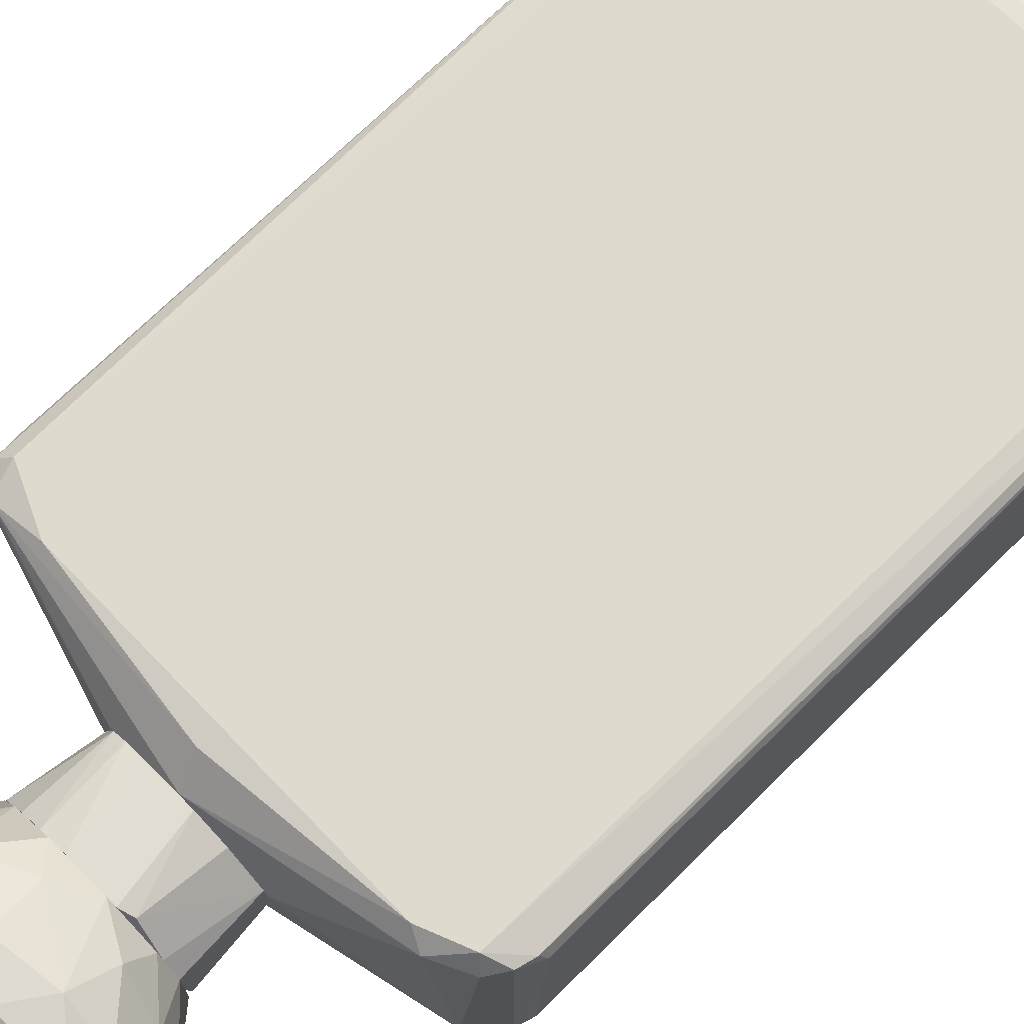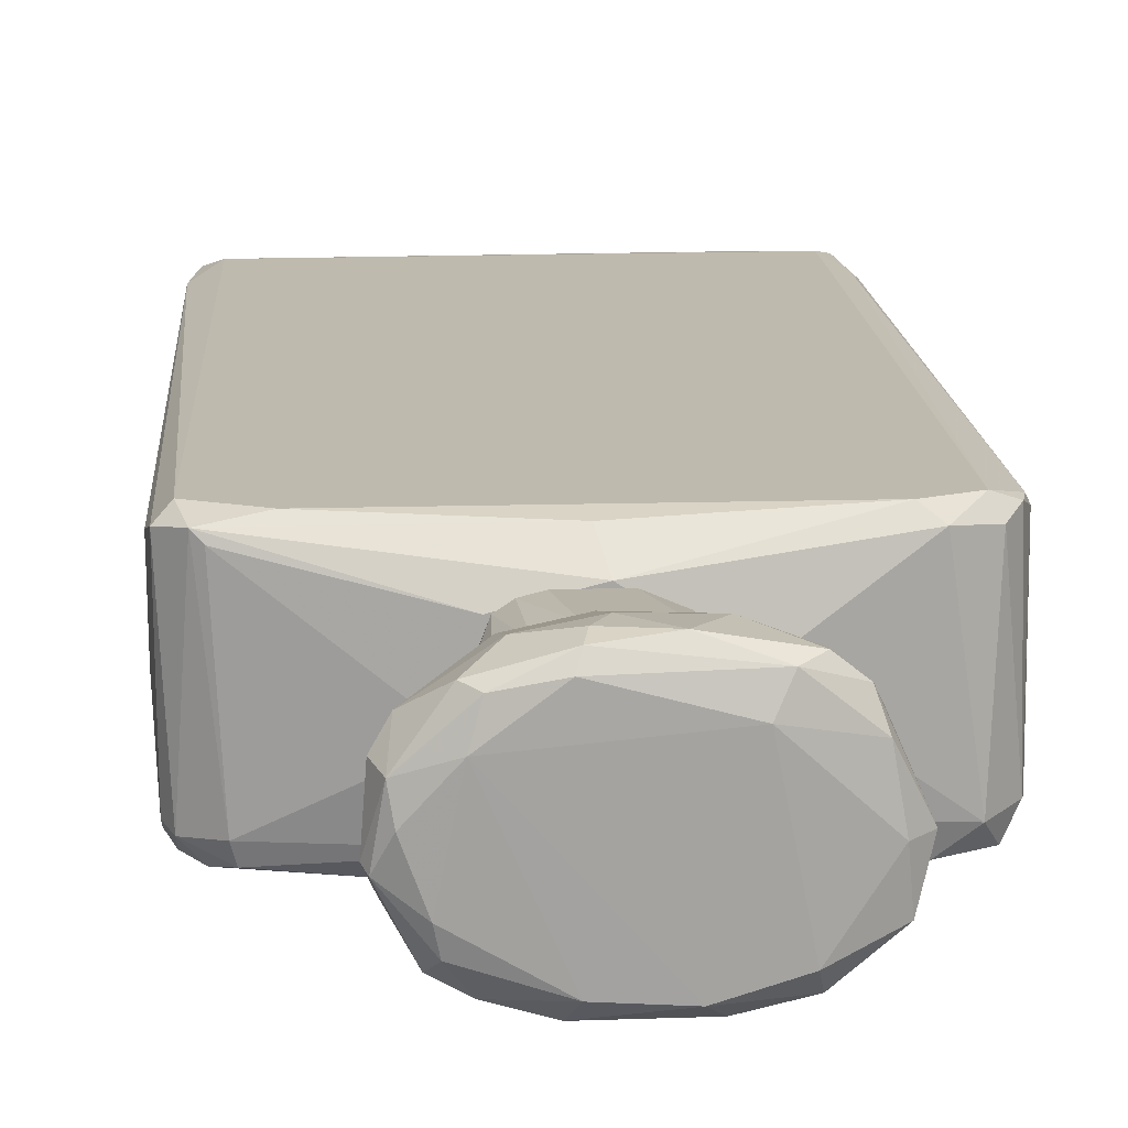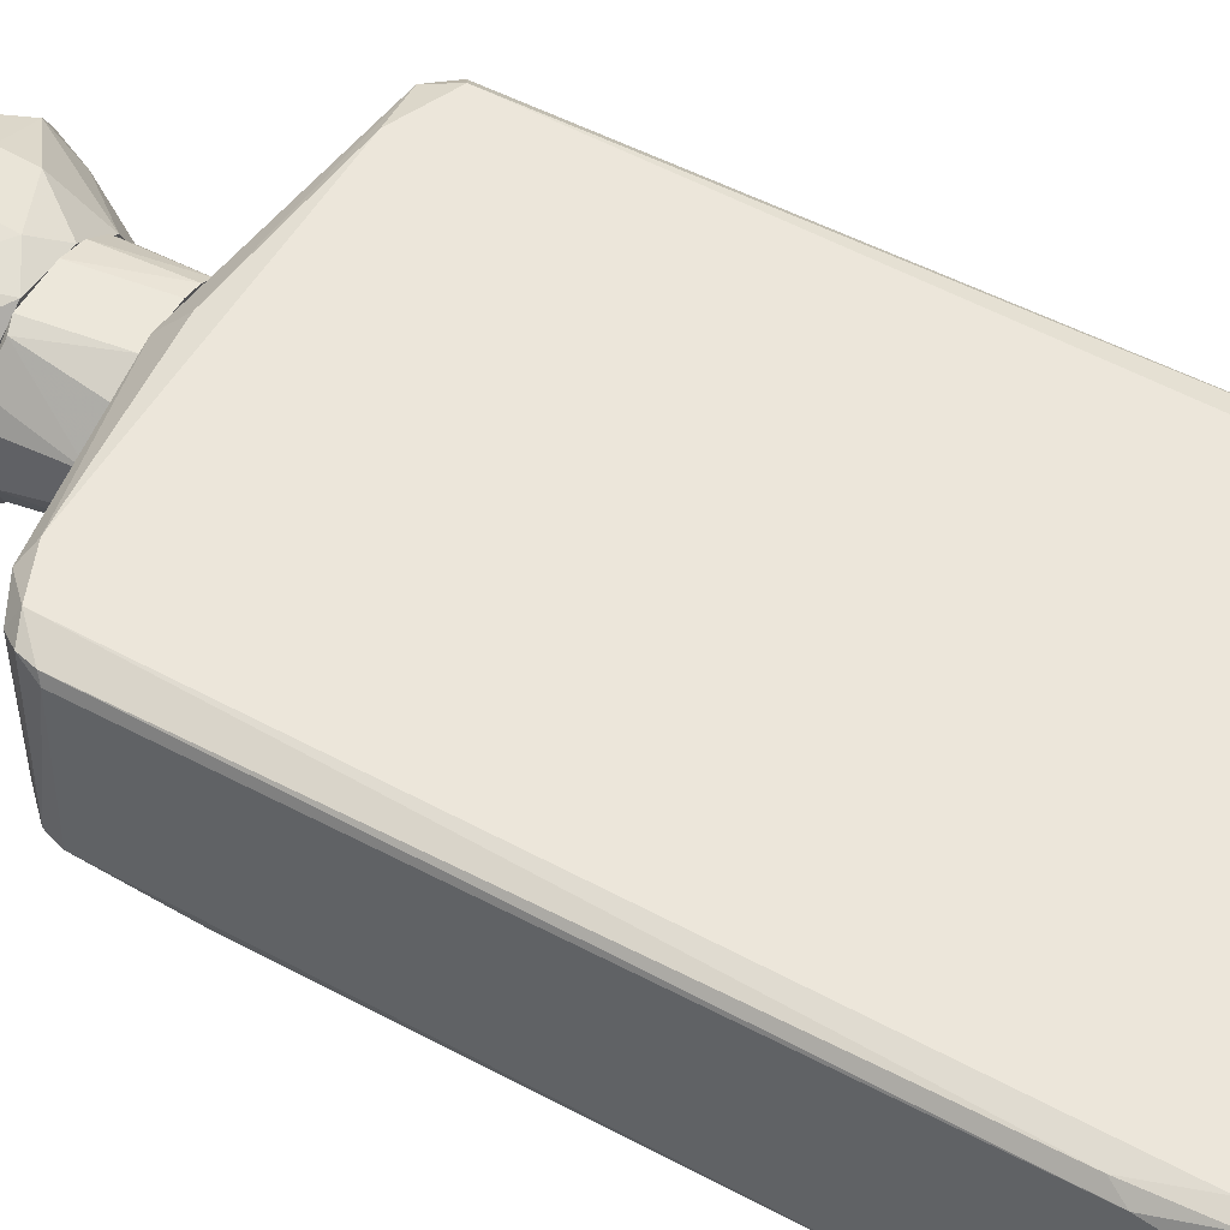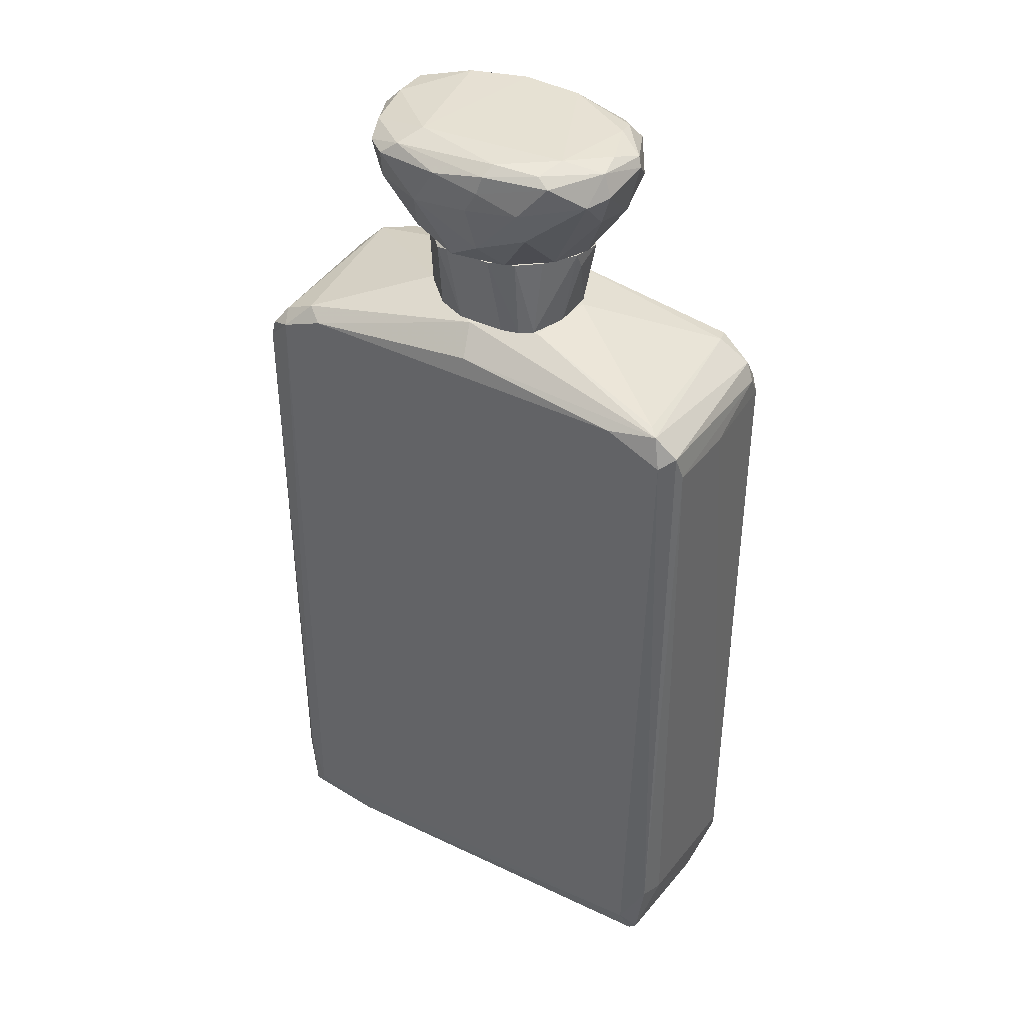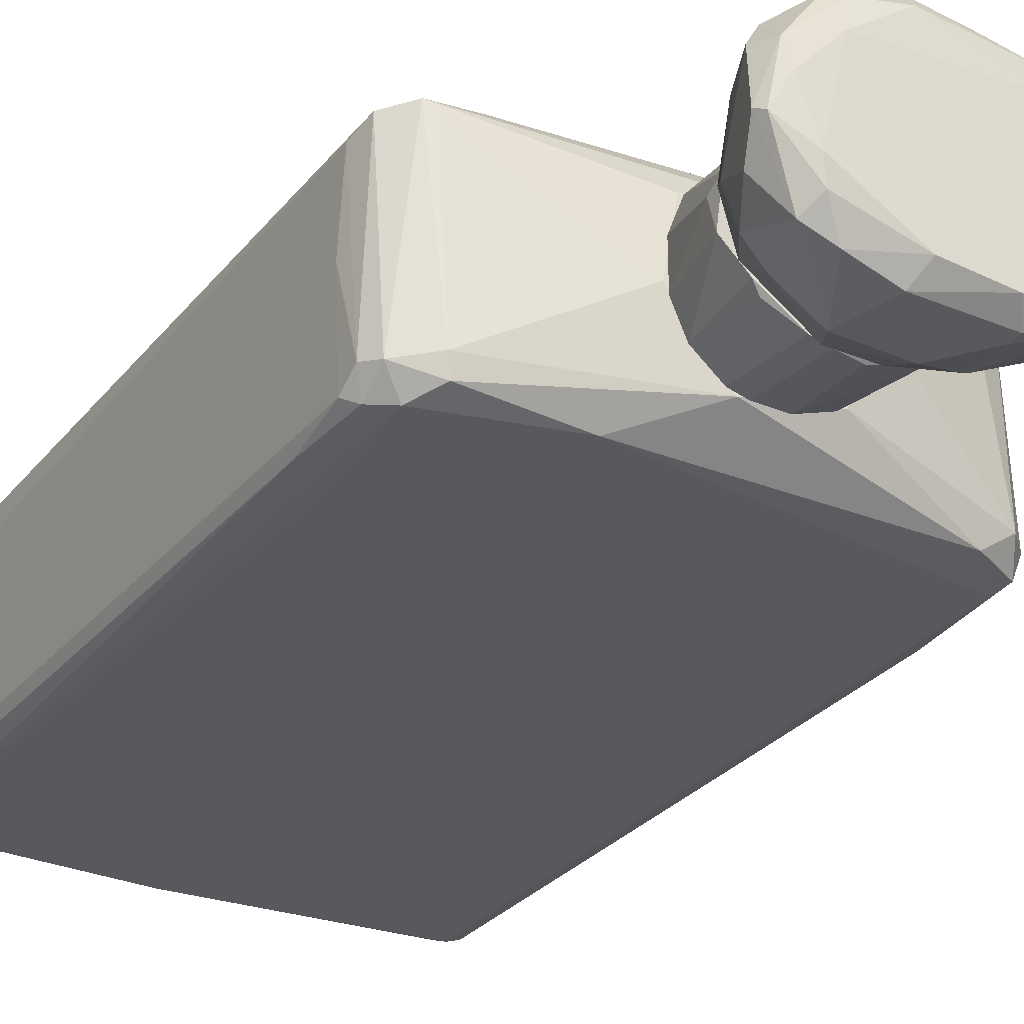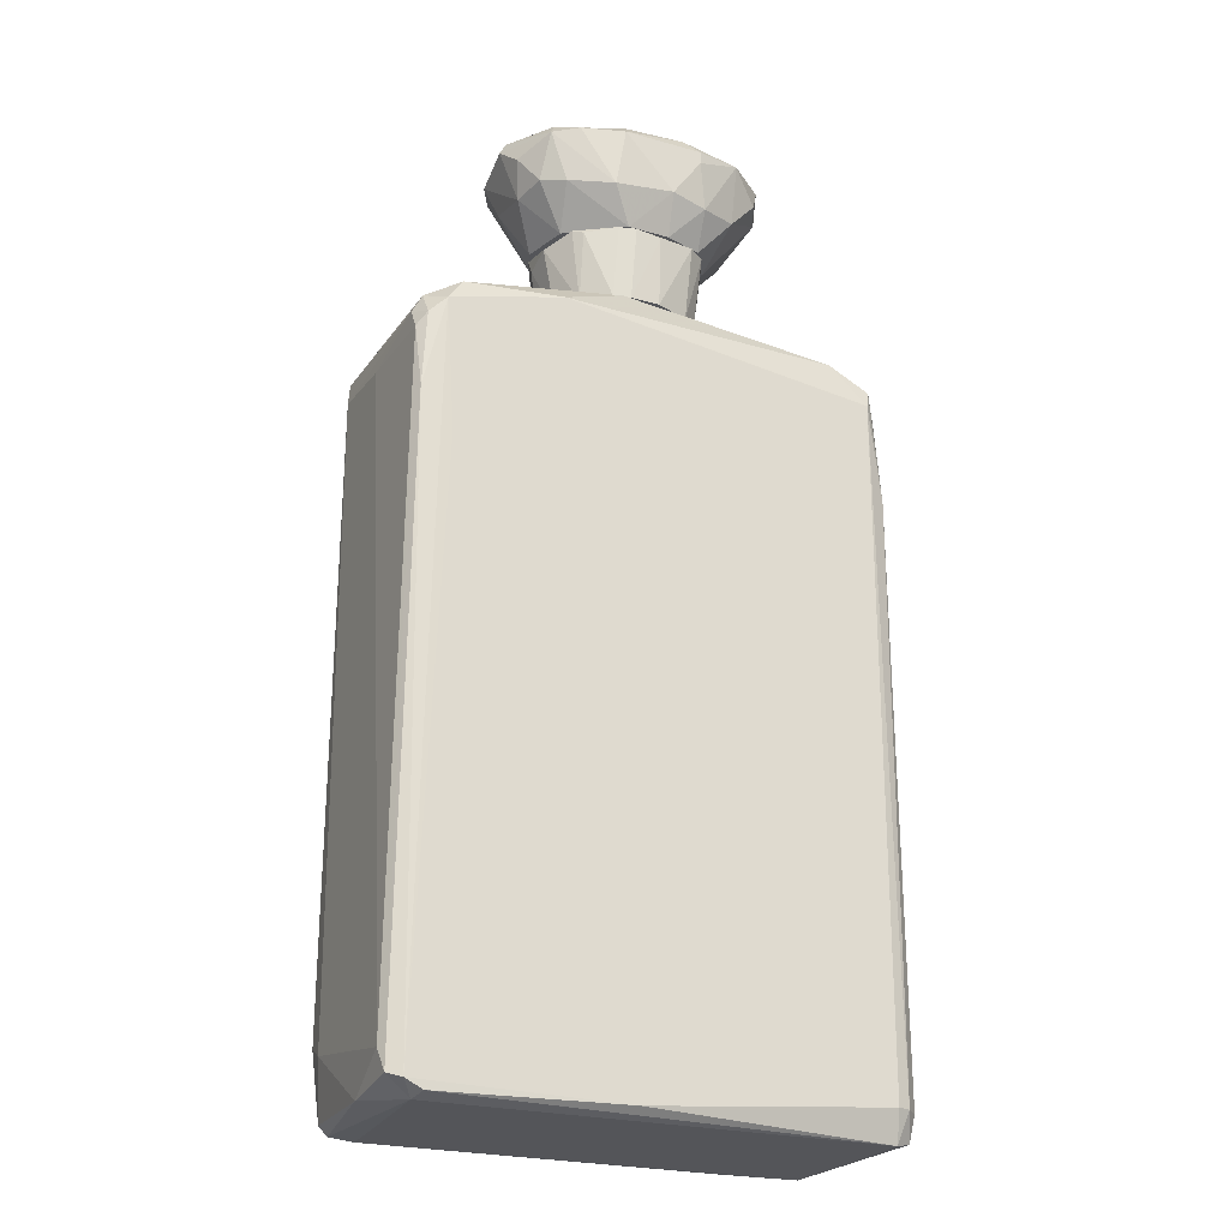
<metadata>
{"format":"obj","ext":"obj","renderer":"f3d","projection":"perspective","resolution":1024,"background":"white","views":[{"elev":71.1,"azim":-134.7,"up":"+Z"},{"elev":15.7,"azim":175.9,"up":"+Z"},{"elev":54.3,"azim":-60.7,"up":"+Z"},{"elev":40.1,"azim":31.0,"up":"+Y"},{"elev":-29.6,"azim":148.8,"up":"+Z"},{"elev":-24.6,"azim":155.1,"up":"+Y"}]}
</metadata>
<code>
o convex_0
v 0.1157 0.5366 0.1037
v -0.4353 -0.8562 -0.1334
v -0.4277 -0.8716 -0.1488
v 0.4142 -0.8562 0.1726
v 0.4142 0.3834 -0.1794
v -0.42 0.4139 0.1726
v -0.4047 0.4293 -0.1794
v 0.4065 -0.8562 -0.1794
v -0.4124 -0.8487 0.1803
v 0.4065 0.4063 0.188
v -0.3894 -0.8255 -0.1871
v 0.1769 0.4677 -0.1871
v -0.3052 0.4599 0.188
v 0.3835 -0.8255 0.188
v 0.4371 -0.8103 -0.1487
v 0.4371 0.3757 0.1497
v -0.09851 0.5366 -0.1029
v -0.4353 0.3911 -0.1411
v -0.4353 -0.749 0.165
v 0.3605 -0.8792 0.1573
v 0.3605 0.4676 -0.1411
v -0.3894 -0.8255 0.188
v 0.4371 -0.7643 0.119
v 0.3912 0.4598 0.1726
v -0.3894 -0.8793 0.1343
v 0.3835 -0.8792 -0.1488
v 0.4295 0.3987 -0.1411
v 0.04676 -0.8639 -0.1871
v -0.3359 0.4753 0.1649
v -0.397 0.3987 -0.1871
v -0.4353 0.3757 0.1573
v 0.3835 0.4139 -0.1871
v 0.04676 0.5366 -0.1334
v -0.0067 0.5366 0.1343
v -0.3817 0.4676 -0.1411
v -0.397 -0.8793 -0.1641
v -0.1445 0.5366 0.04247
v -0.4277 0.2227 -0.1717
v 0.4295 -0.7414 0.1726
v -0.3282 0.4676 -0.1794
v -0.3817 0.4293 0.188
v 0.1387 0.5366 -0.01869
v -0.2745 -0.8714 0.1803
v 0.4371 0.3604 0.004259
v 0.008503 0.4906 0.1803
v -0.4353 -0.8255 -0.1564
v 0.4295 -0.8638 -0.04163
v -0.4353 -0.8487 0.142
v 0.4295 0.4217 0.1649
v 0.4218 0.2455 -0.1794
v 0.4142 0.4293 -0.1488
v -0.4124 -0.8255 -0.1794
v 0.3529 0.4599 -0.1718
v 0.3682 0.169 -0.1871
v 0.3988 -0.8714 0.1726
v 0.4295 0.3604 -0.1641
v -0.4277 0.4217 -0.1334
v -0.397 0.4447 0.1573
v -0.4277 0.3834 0.1726
v 0.4295 -0.8486 -0.1641
v 0.307 0.4522 0.188
v -0.42 -0.7184 0.1803
v 0.3759 0.4677 0.1573
v 0.3759 -0.8714 -0.1794
f 36 28 64
f 10 13 14
f 18 2 19
f 14 13 22
f 15 16 23
f 20 25 26
f 11 12 28
f 12 11 30
f 18 19 31
f 28 12 32
f 17 1 33
f 1 17 34
f 24 1 34
f 29 13 34
f 25 3 36
f 26 25 36
f 11 28 36
f 34 17 37
f 29 34 37
f 35 29 37
f 17 35 37
f 18 7 38
f 7 30 38
f 10 14 39
f 14 4 39
f 4 23 39
f 23 16 39
f 30 7 40
f 12 30 40
f 33 12 40
f 17 33 40
f 7 35 40
f 35 17 40
f 22 13 41
f 13 29 41
f 33 1 42
f 21 33 42
f 22 9 43
f 14 22 43
f 9 25 43
f 25 20 43
f 16 15 44
f 27 16 44
f 24 34 45
f 34 13 45
f 3 2 46
f 2 18 46
f 18 38 46
f 23 4 47
f 15 23 47
f 2 3 48
f 19 2 48
f 9 19 48
f 3 25 48
f 25 9 48
f 24 10 49
f 16 27 49
f 10 39 49
f 39 16 49
f 32 5 50
f 8 32 50
f 21 24 51
f 27 5 51
f 5 32 51
f 24 49 51
f 49 27 51
f 30 11 52
f 36 3 52
f 11 36 52
f 38 30 52
f 3 46 52
f 46 38 52
f 32 12 53
f 12 33 53
f 33 21 53
f 21 51 53
f 51 32 53
f 8 28 54
f 32 8 54
f 28 32 54
f 4 14 55
f 20 26 55
f 14 43 55
f 43 20 55
f 47 4 55
f 26 47 55
f 5 27 56
f 44 15 56
f 27 44 56
f 50 5 56
f 7 18 57
f 31 6 57
f 18 31 57
f 35 7 57
f 35 57 58
f 29 35 58
f 6 41 58
f 41 29 58
f 57 6 58
f 6 31 59
f 31 19 59
f 41 6 59
f 26 8 60
f 15 47 60
f 47 26 60
f 8 50 60
f 56 15 60
f 50 56 60
f 13 10 61
f 10 24 61
f 45 13 61
f 24 45 61
f 19 9 62
f 9 22 62
f 22 41 62
f 59 19 62
f 41 59 62
f 1 24 63
f 24 21 63
f 42 1 63
f 21 42 63
f 8 26 64
f 28 8 64
f 26 36 64
o convex_1
v 0.07742 0.6743 0.119
v -0.02203 0.6667 -0.1411
v -0.02203 0.5366 -0.1335
v -0.1445 0.6743 0.05017
v -0.02969 0.5366 0.1267
v 0.131 0.5366 -0.03399
v 0.1234 0.6743 -0.08754
v -0.1369 0.5366 -0.01868
v -0.1216 0.6743 -0.1029
v 0.108 0.5366 0.1037
v 0.154 0.6743 0.03485
v -0.05266 0.6743 0.1343
v 0.06211 0.5366 -0.1258
v -0.1369 0.5366 0.05017
v -0.08328 0.5366 -0.1105
v 0.05446 0.6743 -0.1335
v 0.05446 0.5366 0.1267
v -0.07562 0.6667 0.1267
v -0.1445 0.6667 -0.04928
v 0.154 0.659 -0.03399
v 0.108 0.5366 -0.08754
v 0.131 0.5366 0.04251
v -0.09093 0.6743 -0.1258
v -0.08328 0.5366 0.1037
v -0.1139 0.5366 -0.07988
v 0.03149 0.6743 0.1343
v 0.1157 0.6743 0.08843
v 0.03149 0.5366 -0.1335
v 0.108 0.6667 -0.1029
v 0.154 0.6437 0.01956
v 0.02384 0.6743 -0.1411
v 0.08508 0.5366 0.119
v -0.1216 0.6743 0.08077
f 78 82 97
f 69 67 70
f 68 65 71
f 67 69 72
f 68 71 73
f 69 70 74
f 71 65 75
f 65 68 76
f 70 67 77
f 72 69 78
f 67 72 79
f 73 71 80
f 69 74 81
f 76 69 81
f 69 76 82
f 68 73 83
f 78 68 83
f 72 78 83
f 71 75 84
f 70 77 85
f 84 70 85
f 71 84 85
f 74 70 86
f 75 74 86
f 66 67 87
f 67 79 87
f 79 73 87
f 73 80 87
f 78 69 88
f 69 82 88
f 82 78 88
f 79 72 89
f 73 79 89
f 83 73 89
f 72 83 89
f 65 76 90
f 76 81 90
f 65 74 91
f 75 65 91
f 74 75 91
f 67 66 92
f 77 67 92
f 80 77 92
f 80 71 93
f 77 80 93
f 85 77 93
f 71 85 93
f 70 84 94
f 84 75 94
f 86 70 94
f 75 86 94
f 66 87 95
f 87 80 95
f 92 66 95
f 80 92 95
f 74 65 96
f 81 74 96
f 65 90 96
f 90 81 96
f 76 68 97
f 68 78 97
f 82 76 97
o convex_2
v 0.02382 0.7126 0.1573
v -0.08328 0.8198 -0.1794
v -0.08328 0.8427 -0.1794
v 0.2382 0.8427 -0.02632
v -0.1368 0.8657 0.1497
v -0.1062 0.6743 -0.1182
v 0.1386 0.6743 -0.07223
v -0.267 0.835 -0.01104
v -0.1139 0.6743 0.09607
v 0.131 0.8733 0.1343
v 0.04676 0.8733 -0.1488
v 0.07737 0.7356 -0.1717
v 0.131 0.6743 0.07308
v -0.244 0.858 -0.08755
v 0.2075 0.8197 0.1037
v -0.1751 0.7891 0.142
v 0.1846 0.835 -0.1335
v -0.1139 0.881 0.1037
v 0.03909 0.835 0.1803
v -0.2133 0.7432 0.01953
v -0.221 0.8044 -0.1182
v 0.2075 0.8733 0.01188
v 0.2075 0.7432 -0.04164
v -0.1598 0.8733 -0.1258
v 0.1157 0.7509 0.1497
v 0.06209 0.8427 -0.1794
v -0.0909 0.7815 0.1726
v -0.03735 0.6743 0.142
v -0.09856 0.7356 -0.1641
v 0.03909 0.6743 -0.1411
v -0.1445 0.6743 -0.05695
v 0.1922 0.7509 -0.1028
v -0.221 0.858 0.08076
v 0.05442 0.881 0.1497
v 0.1616 0.6743 0.01188
v 0.1692 0.8657 -0.1105
v -0.244 0.7968 -0.07223
v -0.1674 0.8504 -0.1564
v -0.221 0.8044 0.09607
v 0.2305 0.8274 0.06548
v 0.154 0.858 0.142
v -0.1674 0.8427 0.1573
v 0.1463 0.881 0.08076
v -0.02968 0.7432 -0.1794
v -0.2363 0.8657 -0.01104
v -0.04501 0.8504 0.1803
v 0.06209 0.6743 0.1267
v -0.1674 0.7432 -0.1335
v -0.1445 0.6743 0.05012
v -0.06029 0.8733 -0.1564
v -0.1827 0.7356 0.0884
v 0.2152 0.8657 0.0578
v -0.1062 0.7126 0.142
v 0.154 0.7432 -0.1335
v 0.2075 0.7662 0.05016
v 0.01615 0.7968 0.1803
v -0.03735 0.6743 -0.1411
v 0.108 0.8044 0.1649
v 0.2228 0.8044 -0.07223
v 0.1769 0.8733 -0.07223
v 0.1386 0.8427 -0.1564
v 0.04676 0.8657 0.1726
v -0.2057 0.8427 0.1267
v 0.2305 0.858 -0.03396
f 133 157 161
f 103 104 106
f 106 104 110
f 110 112 122
f 99 100 123
f 106 110 125
f 98 124 125
f 104 103 127
f 103 106 128
f 120 104 129
f 102 115 130
f 115 102 131
f 110 104 132
f 104 120 132
f 105 111 134
f 117 105 134
f 111 118 134
f 128 117 134
f 100 99 135
f 118 111 135
f 111 121 135
f 99 126 135
f 105 117 136
f 120 101 137
f 113 124 139
f 115 131 140
f 131 107 140
f 99 123 141
f 123 109 141
f 126 99 141
f 109 127 141
f 111 105 142
f 121 111 142
f 115 121 142
f 105 130 142
f 130 115 142
f 102 139 143
f 139 124 143
f 122 98 144
f 110 122 144
f 98 125 144
f 125 110 144
f 126 103 145
f 103 128 145
f 134 118 145
f 128 134 145
f 118 135 145
f 135 126 145
f 128 106 146
f 117 128 146
f 121 115 147
f 123 100 147
f 108 123 147
f 100 135 147
f 135 121 147
f 140 108 147
f 115 140 147
f 113 136 148
f 136 117 148
f 146 106 148
f 117 146 148
f 112 137 149
f 137 101 149
f 107 138 149
f 138 112 149
f 140 107 149
f 119 140 149
f 124 113 150
f 106 125 150
f 125 124 150
f 148 106 150
f 113 148 150
f 109 114 151
f 104 127 151
f 127 109 151
f 129 104 151
f 114 129 151
f 112 110 152
f 110 132 152
f 132 120 152
f 137 112 152
f 120 137 152
f 124 98 153
f 116 143 153
f 143 124 153
f 103 126 154
f 127 103 154
f 126 141 154
f 141 127 154
f 98 122 155
f 122 112 155
f 112 138 155
f 138 116 155
f 153 98 155
f 116 153 155
f 114 101 156
f 101 120 156
f 129 114 156
f 120 129 156
f 133 108 157
f 108 140 157
f 140 119 157
f 114 109 158
f 123 108 158
f 109 123 158
f 133 114 158
f 108 133 158
f 131 102 159
f 107 131 159
f 138 107 159
f 116 138 159
f 143 116 159
f 102 143 159
f 130 105 160
f 102 130 160
f 136 113 160
f 105 136 160
f 139 102 160
f 113 139 160
f 101 114 161
f 114 133 161
f 149 101 161
f 119 149 161
f 157 119 161

</code>
